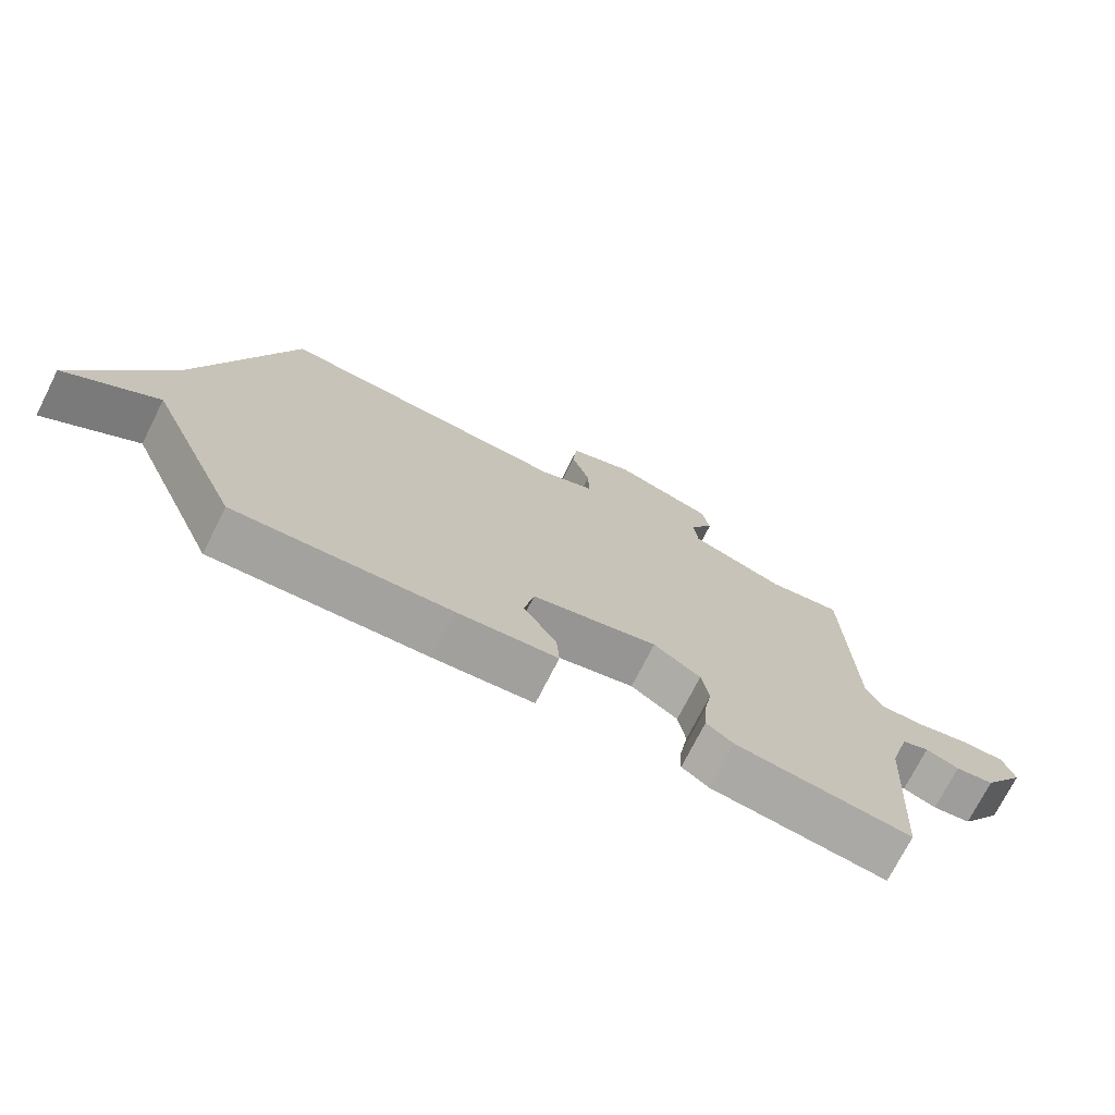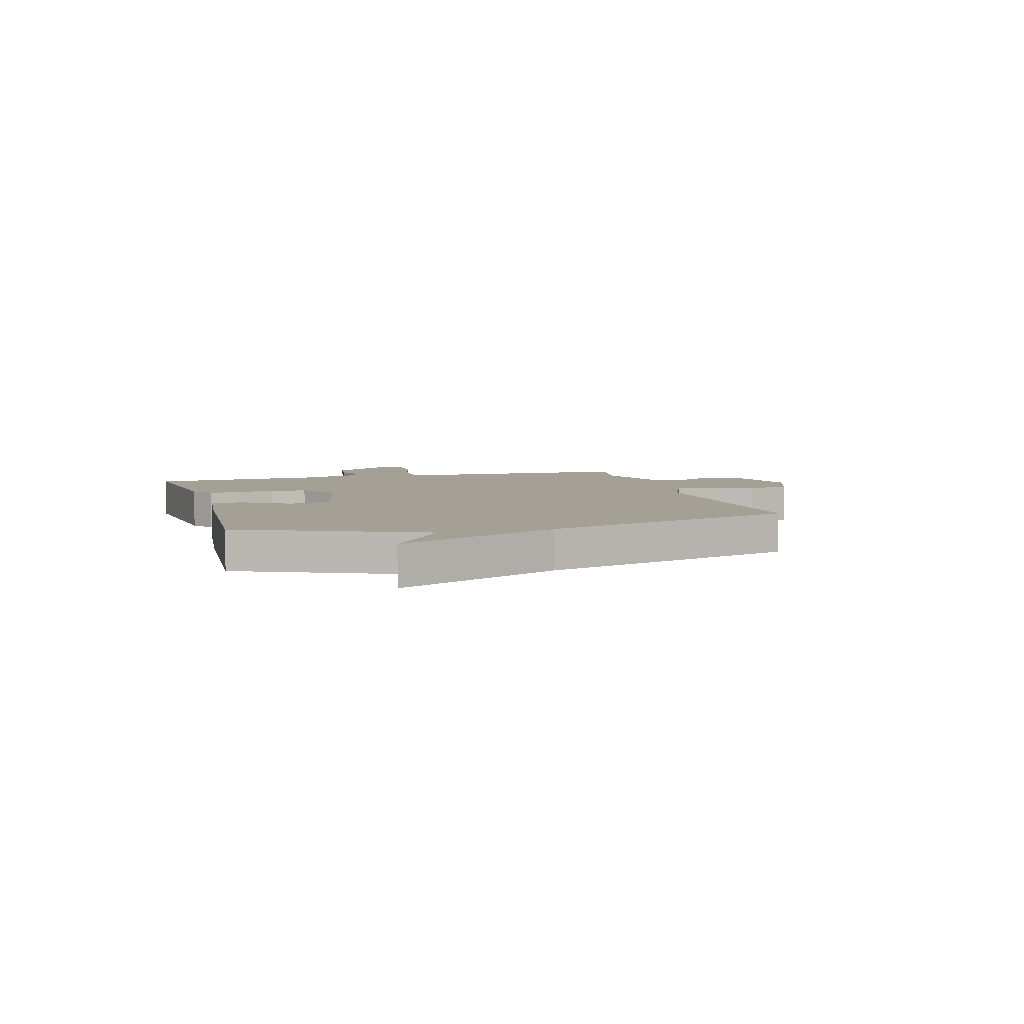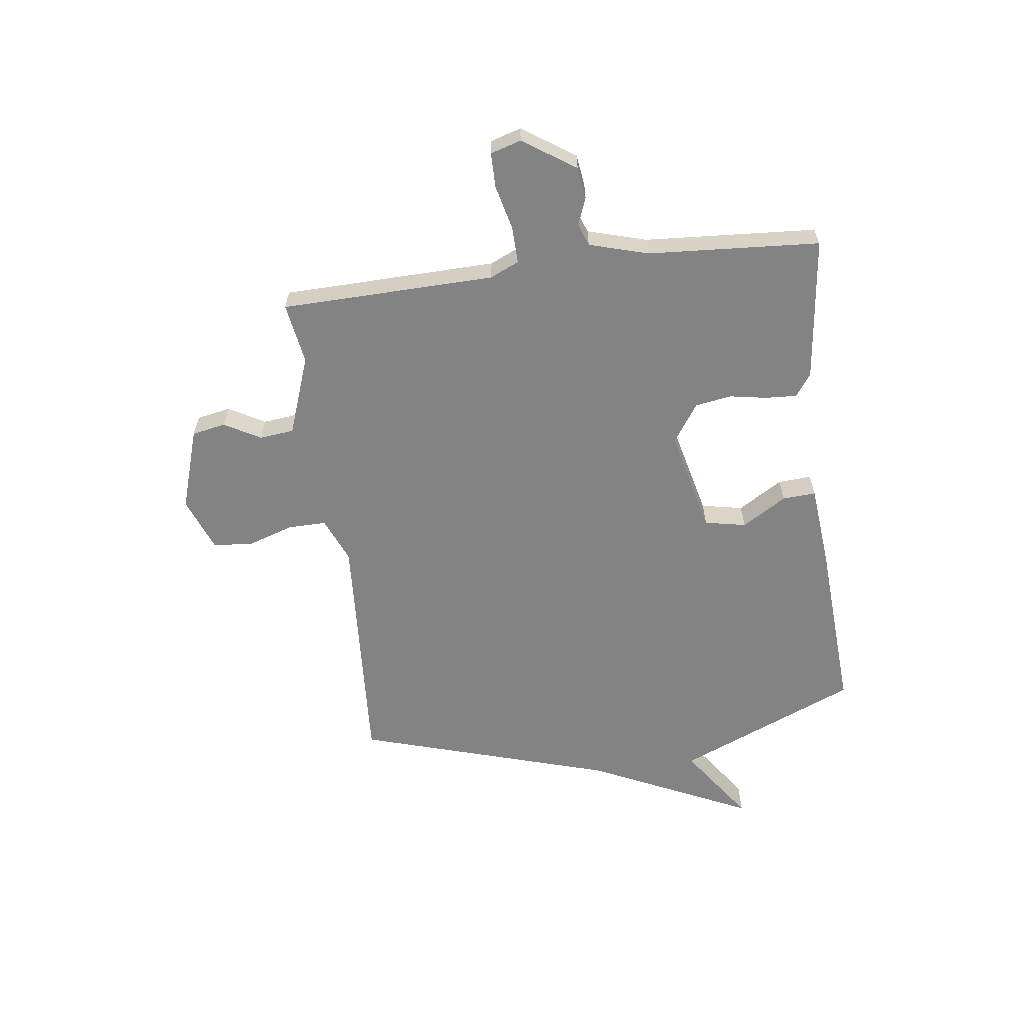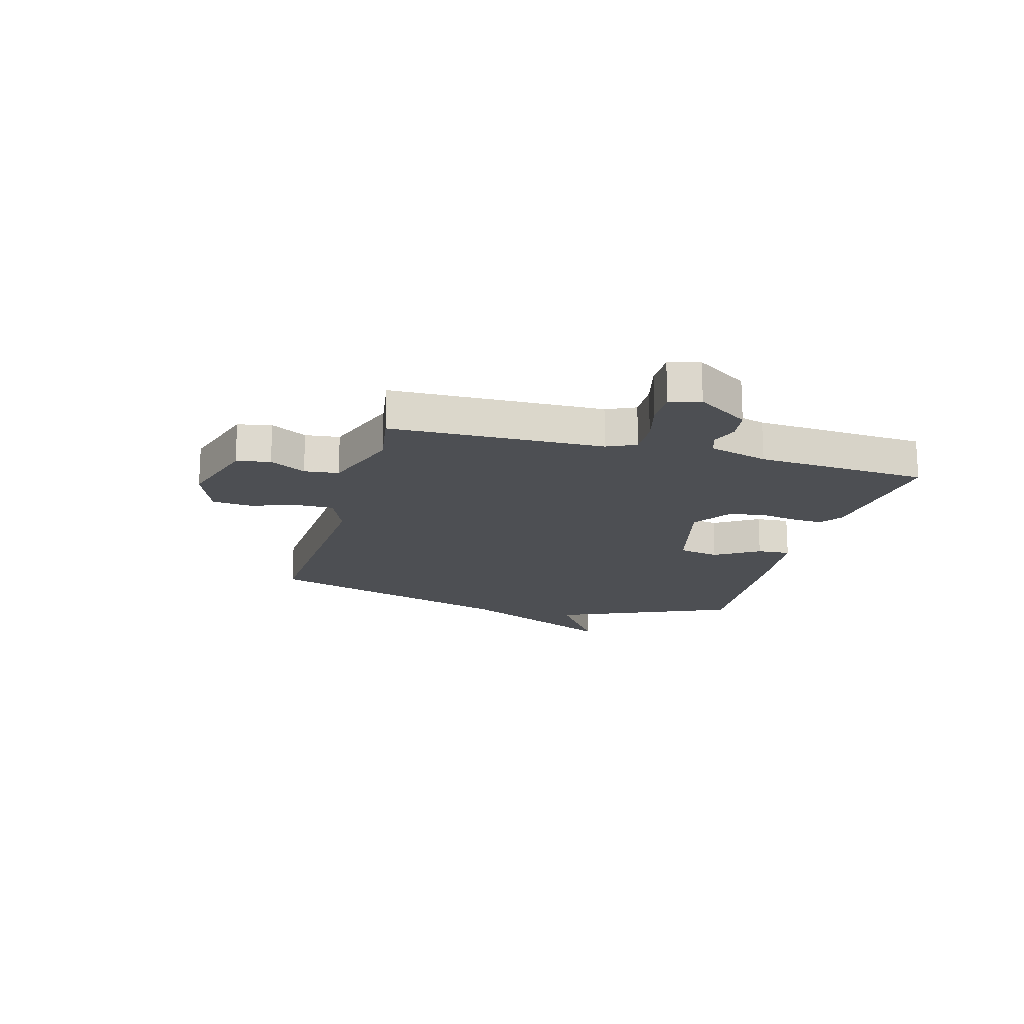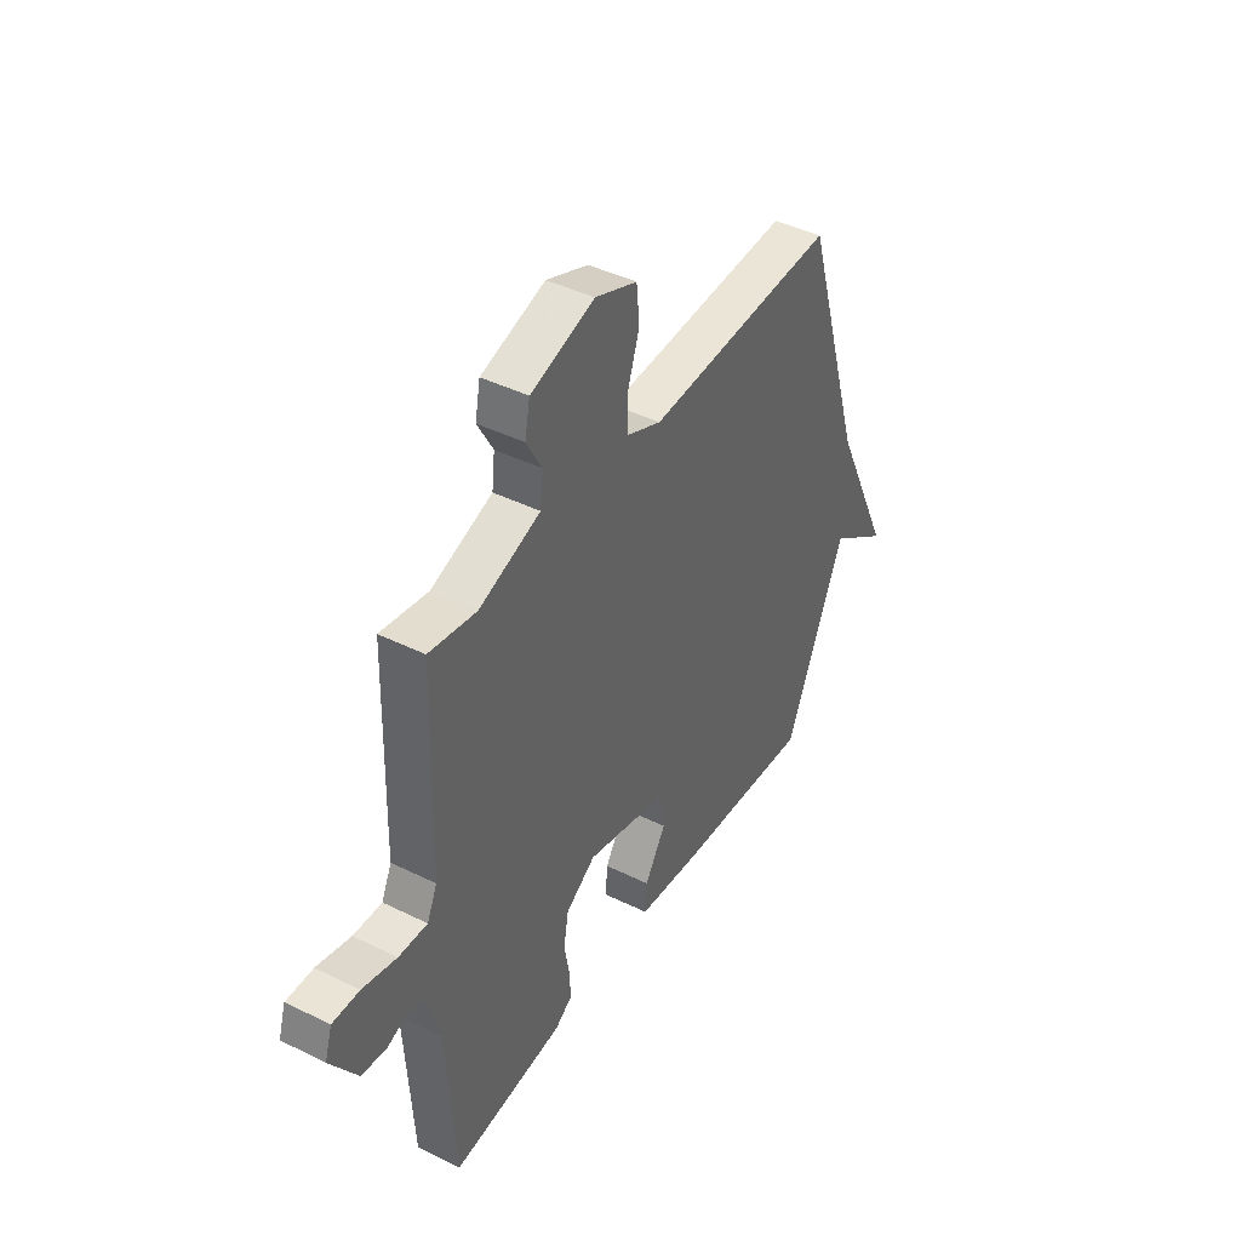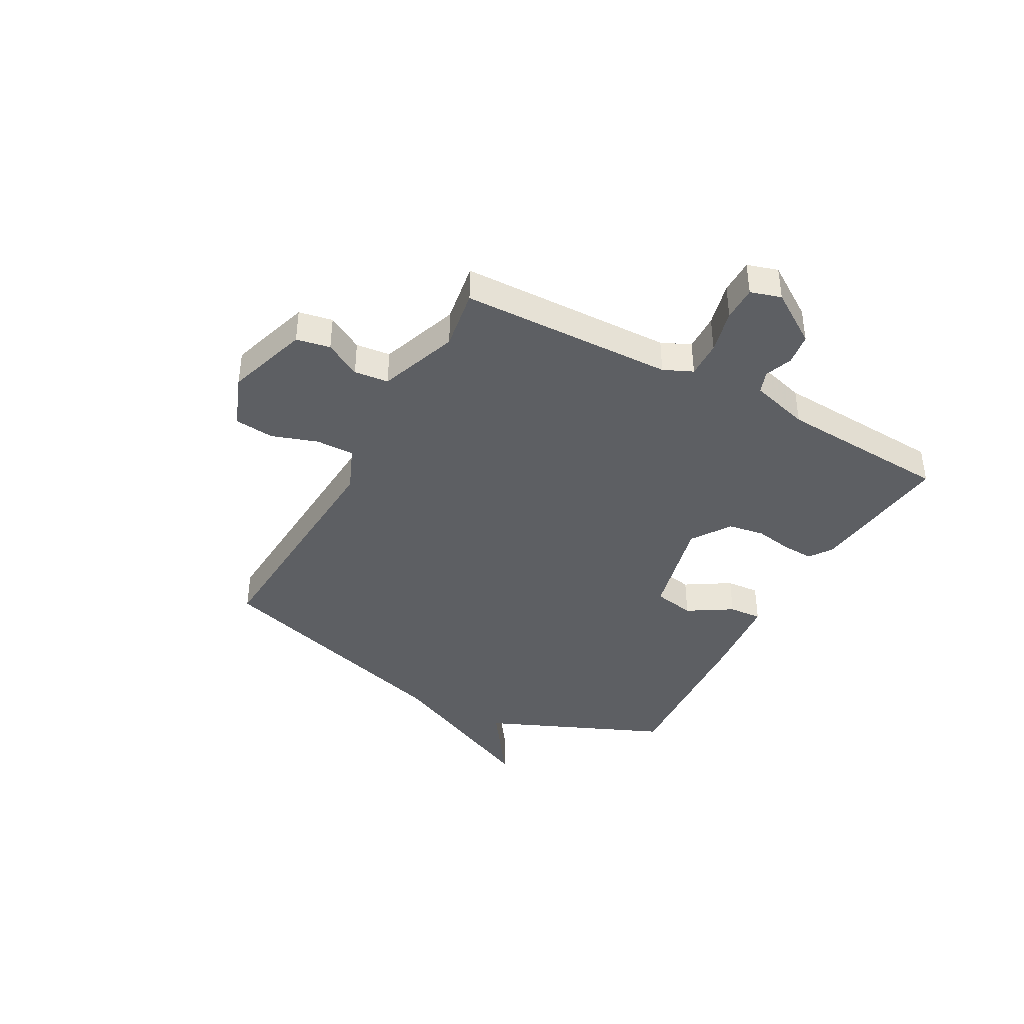
<metadata>
{"format":"obj","ext":"obj","renderer":"f3d","projection":"perspective","resolution":1024,"background":"white","views":[{"elev":-73.7,"azim":-26.9,"up":"+Z"},{"elev":5.7,"azim":-105.7,"up":"+Y"},{"elev":-61.0,"azim":97.3,"up":"+Y"},{"elev":-17.5,"azim":74.7,"up":"+Y"},{"elev":42.5,"azim":120.6,"up":"+Z"},{"elev":-40.2,"azim":61.3,"up":"+Y"}]}
</metadata>
<code>
v 0.5 0.07 -0.5
v 0.235 0.07 -0.469
v 0.194 0.07 -0.44
v 0.197 0.07 -0.383
v 0.209 0.07 -0.314
v 0.198 0.07 -0.248
v 0.127 0.07 -0.2
v -0.063 0.07 -0.246
v -0.078 0.07 -0.322
v -0.028 0.07 -0.403
v -0.024 0.07 -0.464
v -0.175 0.07 -0.479
v -0.5 0.07 -0.5
v -0.642 0.07 -0.169
v -0.782 0.07 -0.267
v -0.642 0.07 0.031
v -0.5 0.07 0.5
v -0.05 0.07 0.473
v 0.033 0.07 0.508
v 0.032 0.07 0.578
v 0.004 0.07 0.662
v 0.011 0.07 0.735
v 0.11 0.07 0.773
v 0.261 0.07 0.725
v 0.273 0.07 0.663
v 0.236 0.07 0.597
v 0.243 0.07 0.534
v 0.388 0.07 0.482
v 0.5 0.07 0.5
v 0.51 0.07 0.109
v 0.534 0.07 0.056
v 0.602 0.07 0.058
v 0.683 0.07 0.078
v 0.747 0.07 0.078
v 0.764 0.07 0.022
v 0.7 0.07 -0.074
v 0.642 0.07 -0.082
v 0.592 0.07 -0.063
v 0.551 0.07 -0.078
v 0.52 0.07 -0.186
v 0.5 0 -0.5
v 0.235 0 -0.469
v 0.194 0 -0.44
v 0.197 0 -0.383
v 0.209 0 -0.314
v 0.198 0 -0.248
v 0.127 0 -0.2
v -0.063 0 -0.246
v -0.078 0 -0.322
v -0.028 0 -0.403
v -0.024 0 -0.464
v -0.175 0 -0.479
v -0.5 0 -0.5
v -0.642 0 -0.169
v -0.782 0 -0.267
v -0.642 0 0.031
v -0.5 0 0.5
v -0.05 0 0.473
v 0.033 0 0.508
v 0.032 0 0.578
v 0.004 0 0.662
v 0.011 0 0.735
v 0.11 0 0.773
v 0.261 0 0.725
v 0.273 0 0.663
v 0.236 0 0.597
v 0.243 0 0.534
v 0.388 0 0.482
v 0.5 0 0.5
v 0.51 0 0.109
v 0.534 0 0.056
v 0.602 0 0.058
v 0.683 0 0.078
v 0.747 0 0.078
v 0.764 0 0.022
v 0.7 0 -0.074
v 0.642 0 -0.082
v 0.592 0 -0.063
v 0.551 0 -0.078
v 0.52 0 -0.186
f 36 37 38
f 35 36 38
f 34 35 38
f 33 34 38
f 32 33 38
f 31 32 38 39
f 30 31 39 40
f 28 29 30
f 40 1 2
f 30 40 2
f 28 30 2
f 27 28 2
f 24 25 26
f 23 24 26
f 22 23 26
f 21 22 26
f 20 21 26
f 19 20 26 27
f 16 17 18
f 18 19 27
f 16 18 27
f 15 16 27
f 14 15 27
f 12 13 14
f 11 12 14
f 10 11 14
f 9 10 14
f 8 9 14
f 7 8 14 27
f 2 3 4 5
f 2 5 6
f 27 2 6
f 6 7 27
f 78 77 76
f 78 76 75
f 78 75 74
f 78 74 73
f 78 73 72
f 79 78 72 71
f 80 79 71 70
f 70 69 68
f 42 41 80
f 42 80 70
f 42 70 68
f 42 68 67
f 66 65 64
f 66 64 63
f 66 63 62
f 66 62 61
f 66 61 60
f 67 66 60 59
f 58 57 56
f 67 59 58
f 67 58 56
f 67 56 55
f 67 55 54
f 54 53 52
f 54 52 51
f 54 51 50
f 54 50 49
f 54 49 48
f 67 54 48 47
f 45 44 43 42
f 46 45 42
f 46 42 67
f 67 47 46
f 1 41 42 2
f 2 42 43 3
f 3 43 44 4
f 4 44 45 5
f 5 45 46 6
f 6 46 47 7
f 7 47 48 8
f 8 48 49 9
f 9 49 50 10
f 10 50 51 11
f 11 51 52 12
f 12 52 53 13
f 13 53 54 14
f 14 54 55 15
f 15 55 56 16
f 16 56 57 17
f 17 57 58 18
f 18 58 59 19
f 19 59 60 20
f 20 60 61 21
f 21 61 62 22
f 22 62 63 23
f 23 63 64 24
f 24 64 65 25
f 25 65 66 26
f 26 66 67 27
f 27 67 68 28
f 28 68 69 29
f 29 69 70 30
f 30 70 71 31
f 31 71 72 32
f 32 72 73 33
f 33 73 74 34
f 34 74 75 35
f 35 75 76 36
f 36 76 77 37
f 37 77 78 38
f 38 78 79 39
f 39 79 80 40
f 40 80 41 1

</code>
